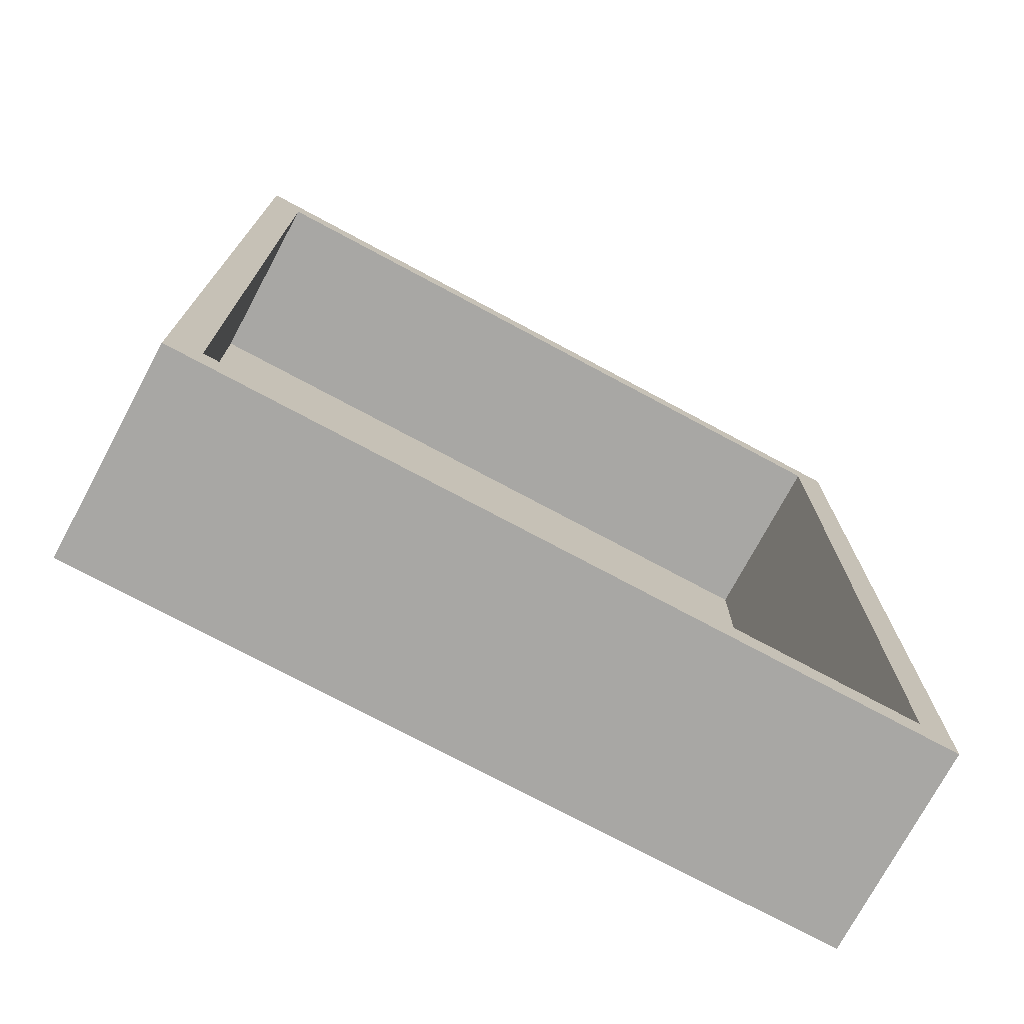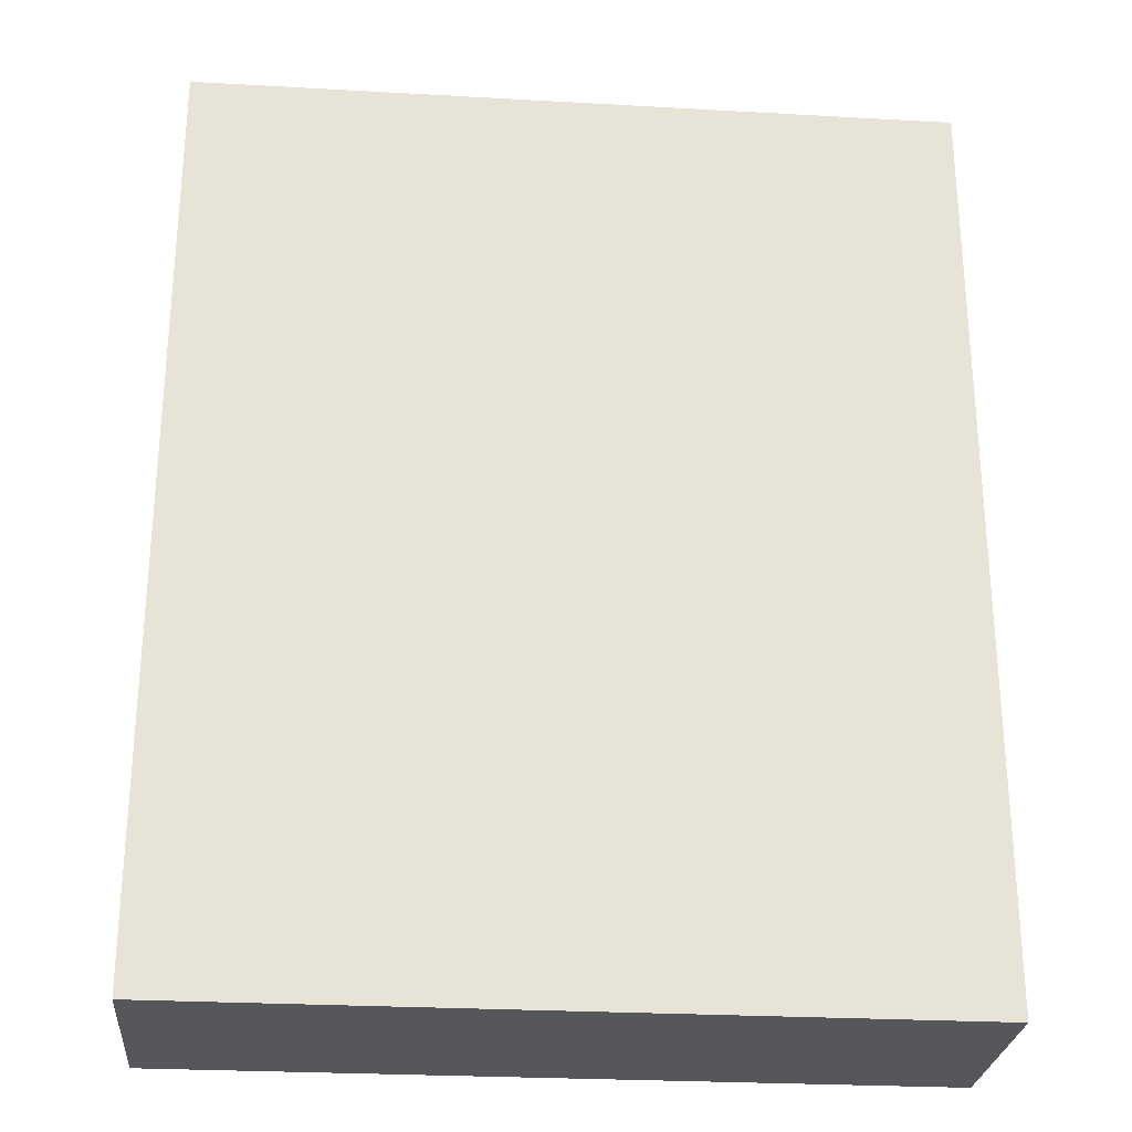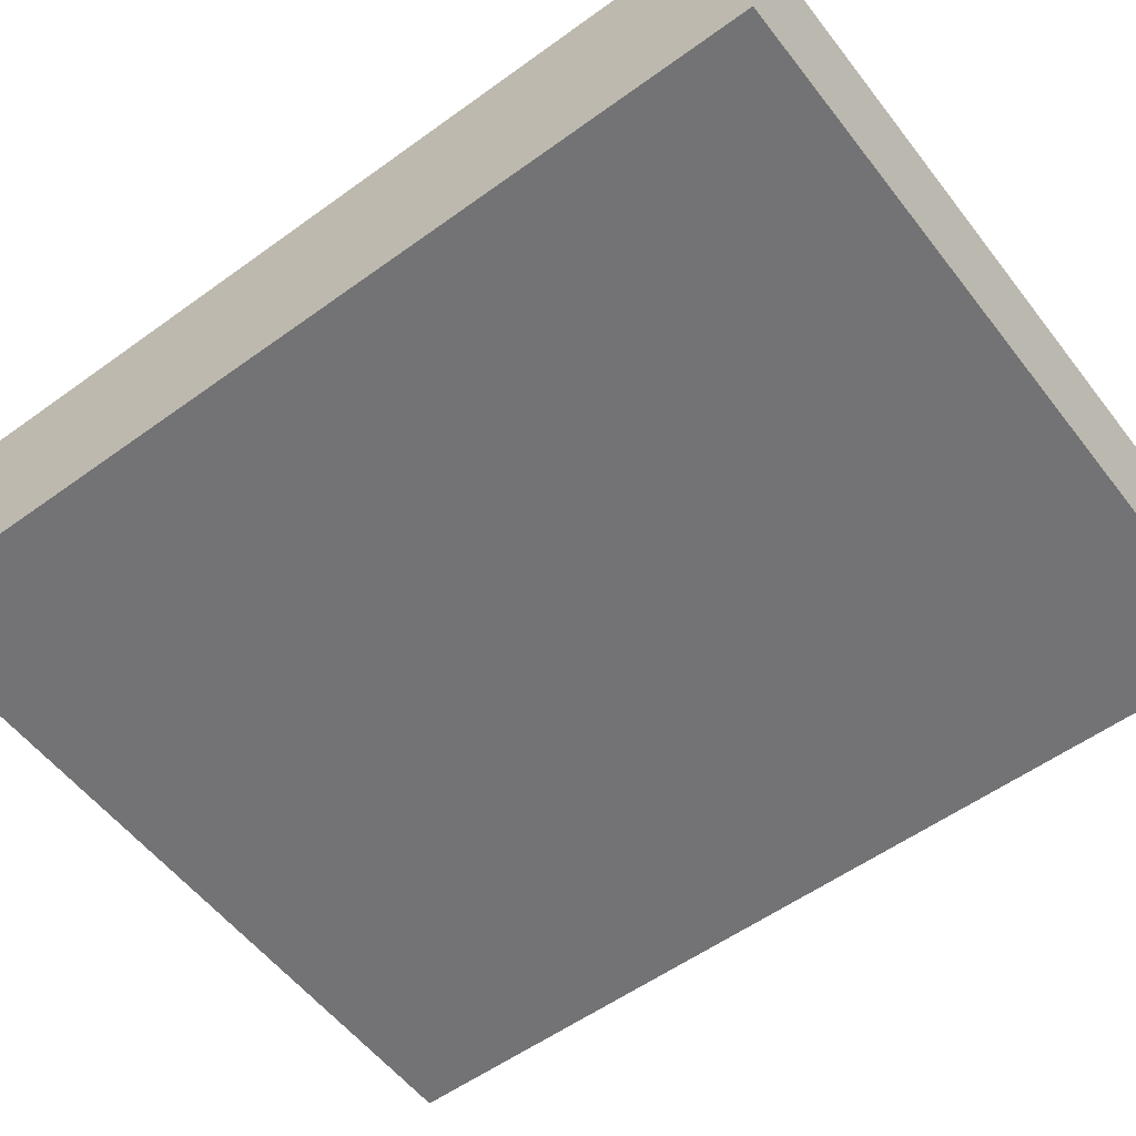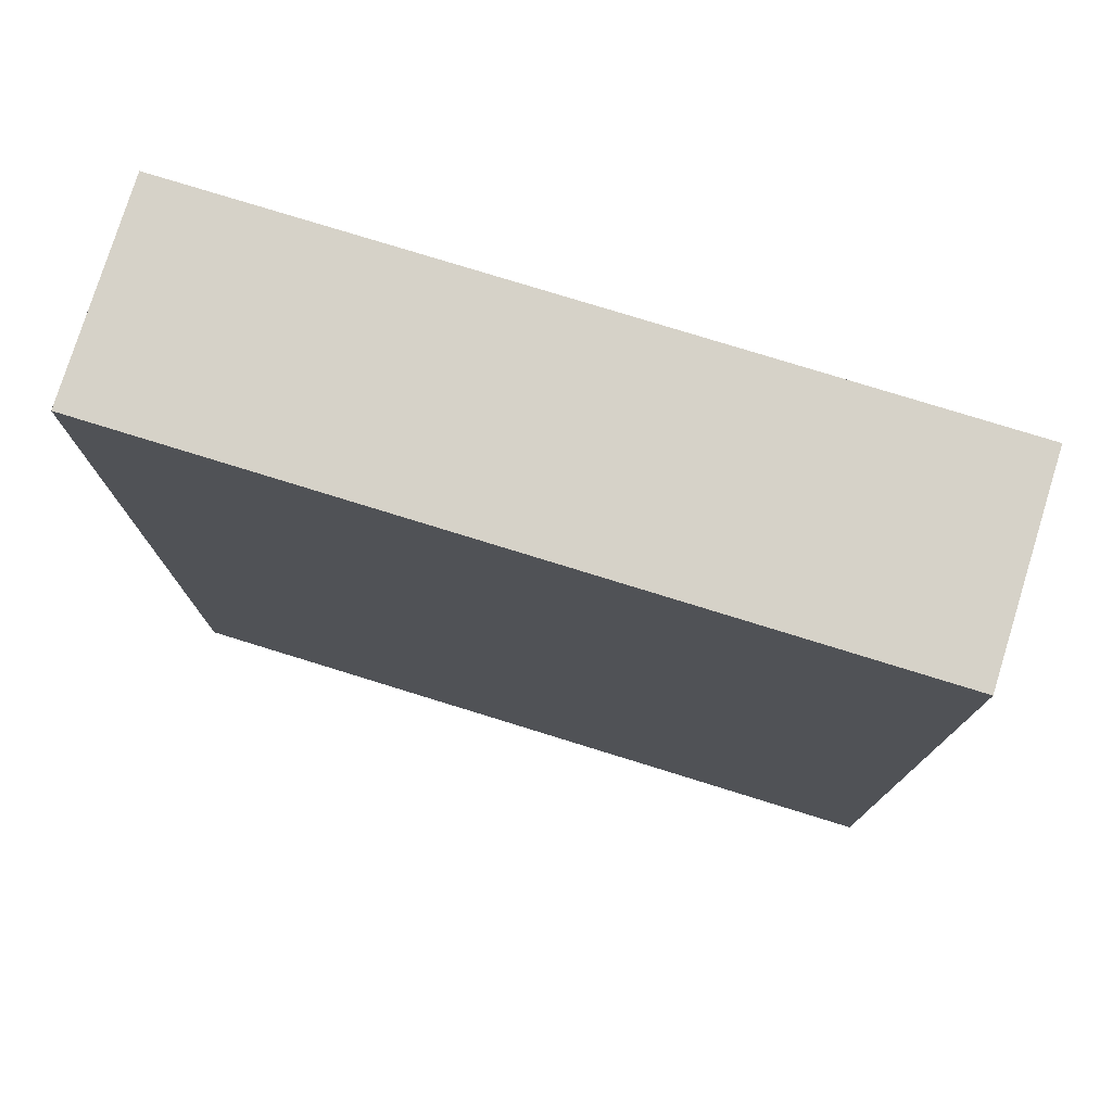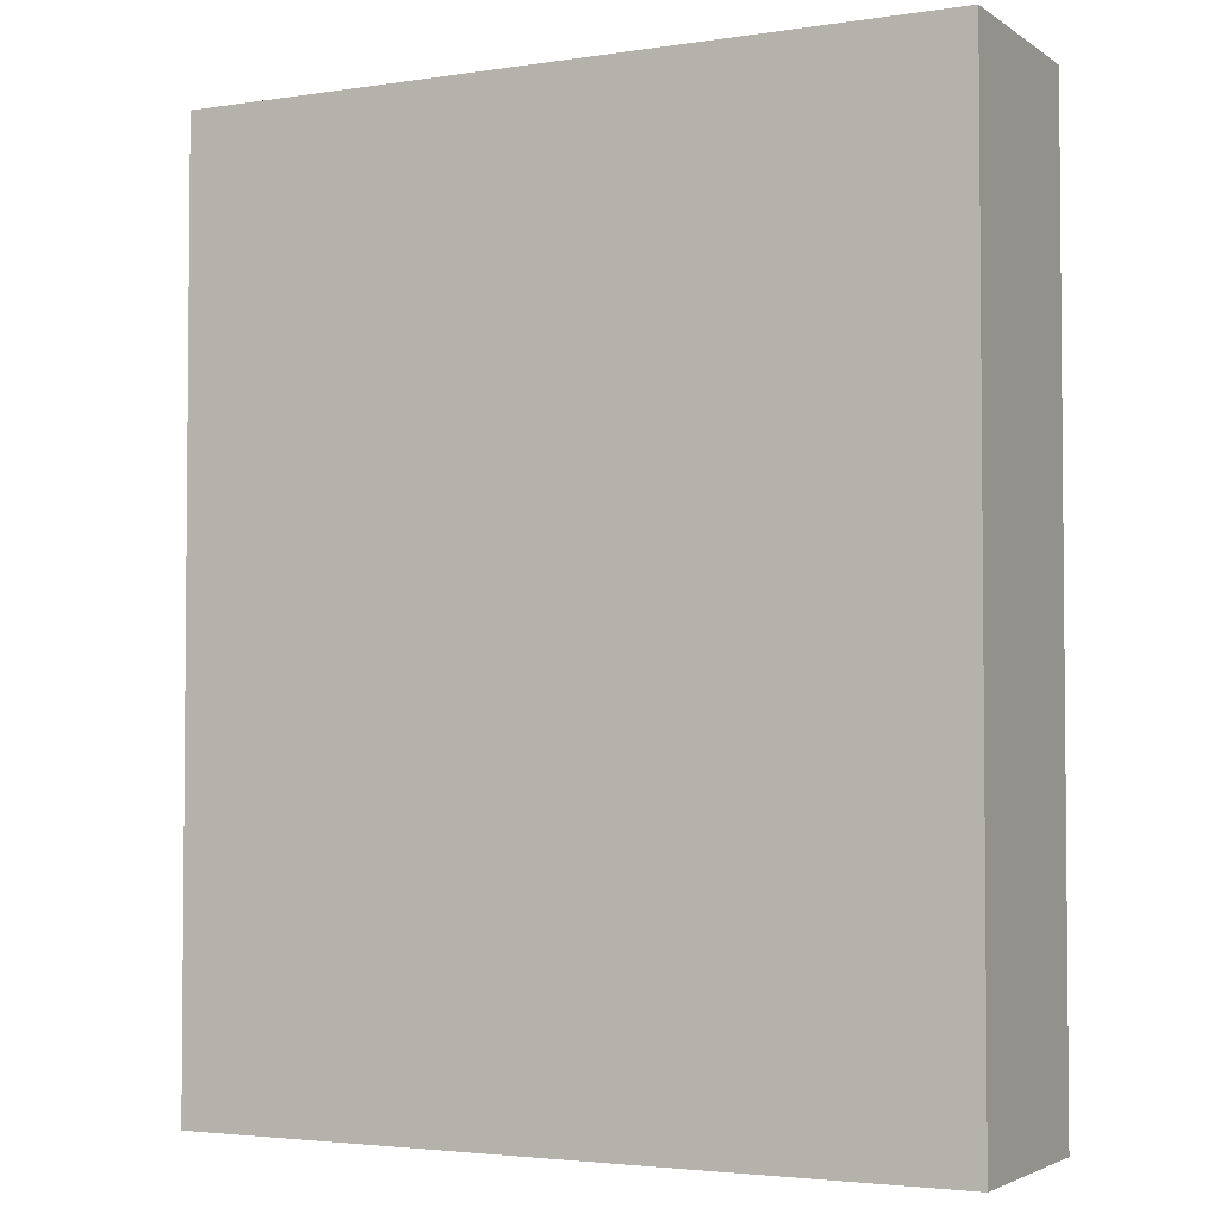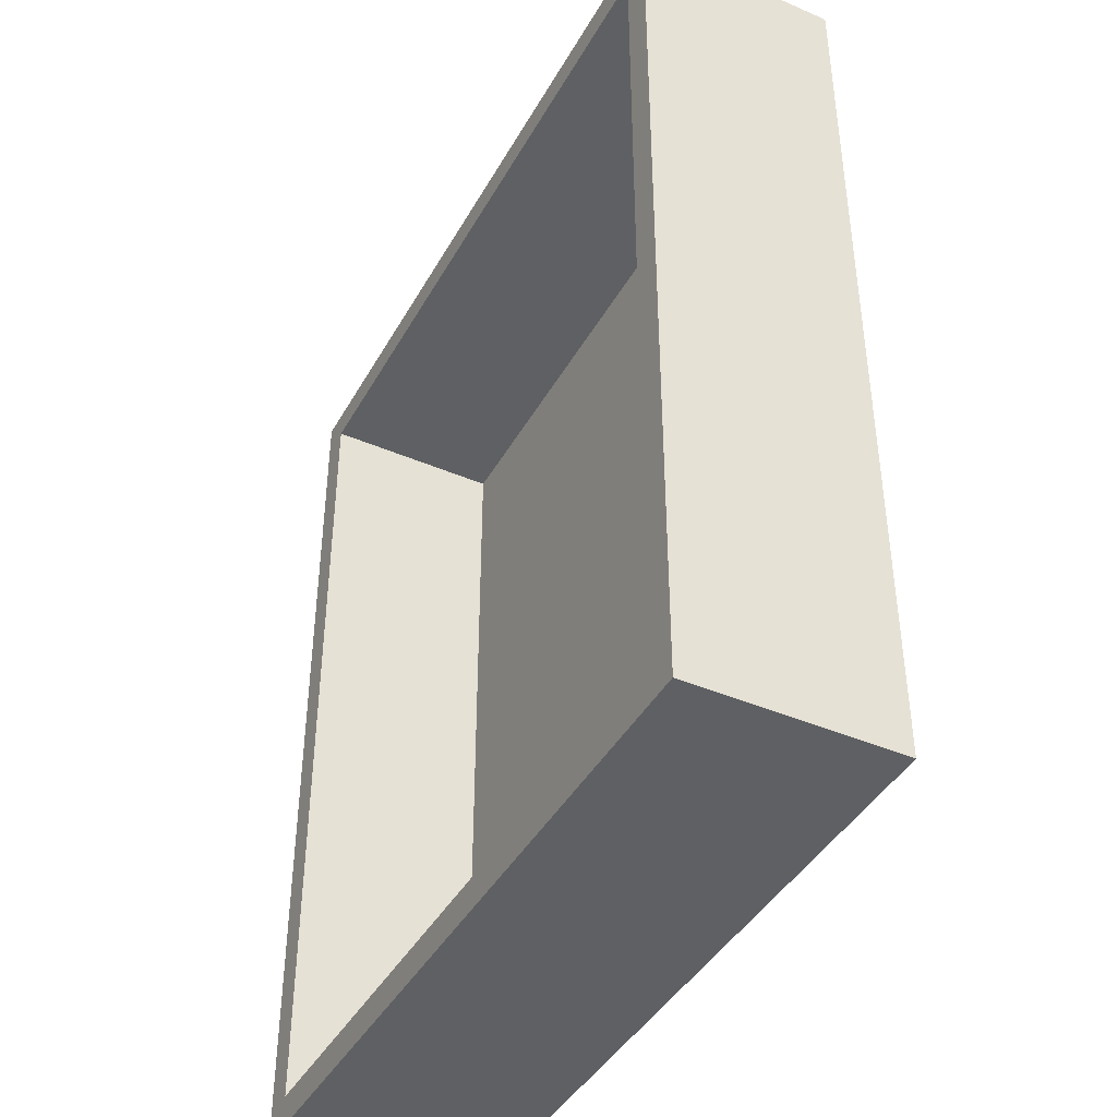
<metadata>
{"format":"obj","ext":"obj","renderer":"f3d","projection":"perspective","resolution":1024,"background":"white","views":[{"elev":-74.6,"azim":-28.2,"up":"+Y"},{"elev":-26.8,"azim":175.0,"up":"+Y"},{"elev":-56.0,"azim":127.2,"up":"+Z"},{"elev":77.5,"azim":-162.8,"up":"+Y"},{"elev":-3.2,"azim":-152.9,"up":"+Y"},{"elev":-42.2,"azim":62.7,"up":"+Y"}]}
</metadata>
<code>
v -13.91 -0 3.804
v 13.91 -0 3.804
v -13.91 34 3.804
v 13.91 34 3.804
v -13.91 34 -3.804
v 13.91 34 -3.804
v -13.91 -0 -3.804
v 13.91 -0 -3.804
v 12.72 34 3.804
v 12.72 34 -3.804
v 12.72 -0 -3.804
v 12.72 -0 3.804
v -12.72 34 3.804
v -12.72 34 -3.804
v -12.72 -0 -3.804
v -12.72 -0 3.804
v -13.91 32.81 3.804
v -13.91 32.81 -3.804
v -12.72 32.81 -3.804
v 12.72 32.81 -3.804
v 13.91 32.81 -3.804
v 13.91 32.81 3.804
v 12.72 32.81 3.804
v -12.72 32.81 3.804
v -13.91 1.185 3.804
v -13.91 1.185 -3.804
v -12.72 1.185 -3.804
v 12.72 1.185 -3.804
v 13.91 1.185 -3.804
v 13.91 1.185 3.804
v 12.72 1.185 3.804
v -12.72 1.185 3.804
v -12.72 1.185 -2.895
v -12.72 32.81 -2.895
v 12.72 1.185 -2.895
v 12.72 32.81 -2.895
f 1 16 32 25
f 3 13 14 5
f 26 27 15 7
f 7 15 16 1
f 2 8 29 30
f 7 1 25 26
f 9 4 6 10
f 11 28 29 8
f 12 11 8 2
f 31 12 2 30
f 13 9 10 14
f 15 27 28 11
f 16 15 11 12
f 32 16 12 31
f 18 17 3 5
f 5 14 19 18
f 20 19 14 10
f 21 20 10 6
f 22 21 6 4
f 9 23 22 4
f 13 24 23 9
f 17 24 13 3
f 26 25 17 18
f 18 19 27 26
f 28 27 19 20
f 29 28 20 21
f 30 29 21 22
f 23 31 30 22
f 34 33 35 36
f 25 32 24 17
f 24 32 33 34
f 32 31 35 33
f 31 23 36 35
f 23 24 34 36

</code>
